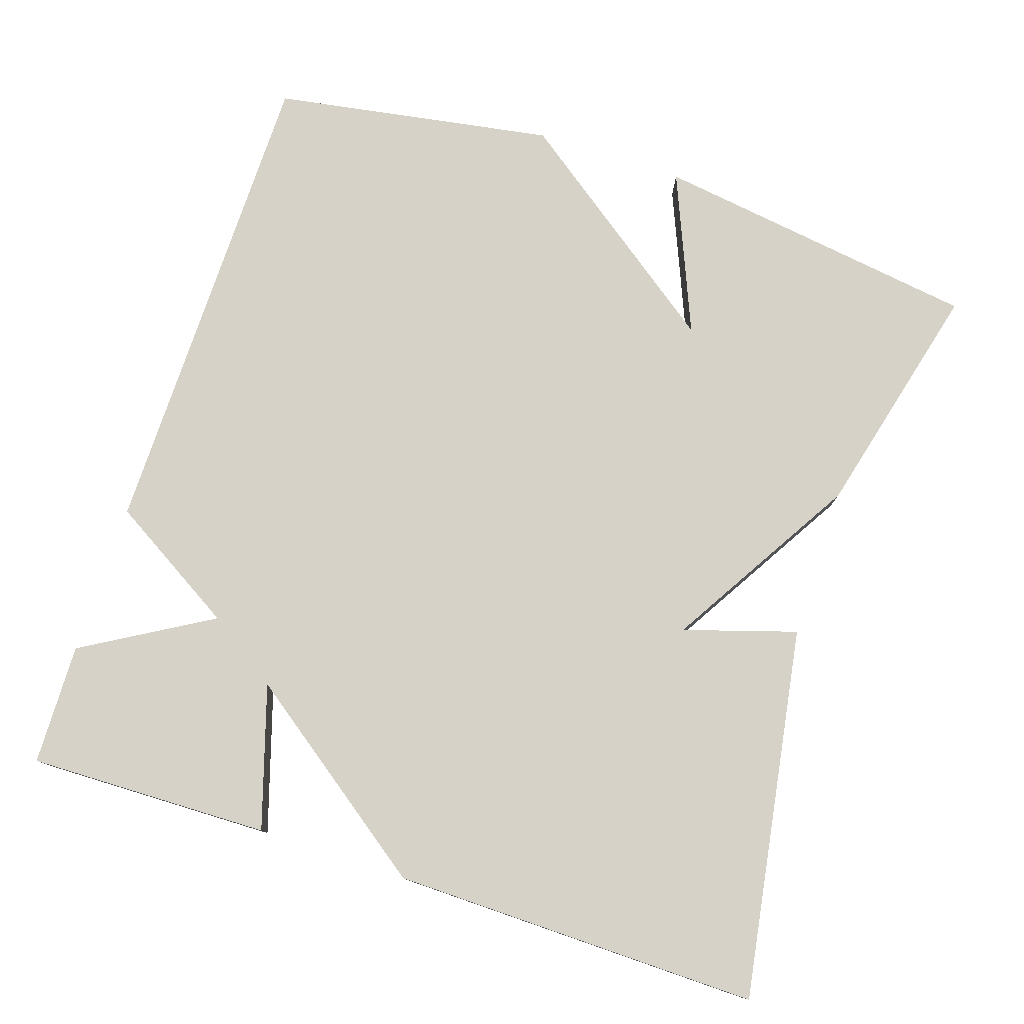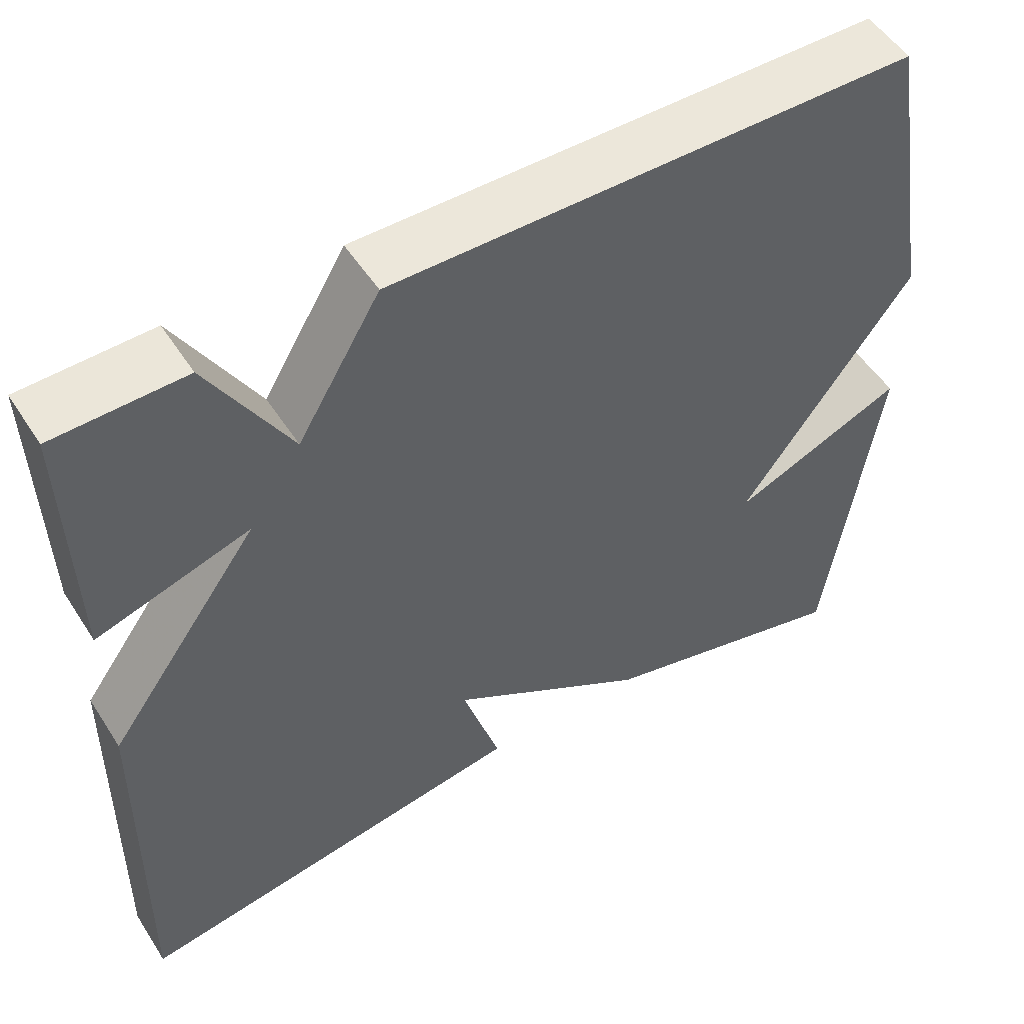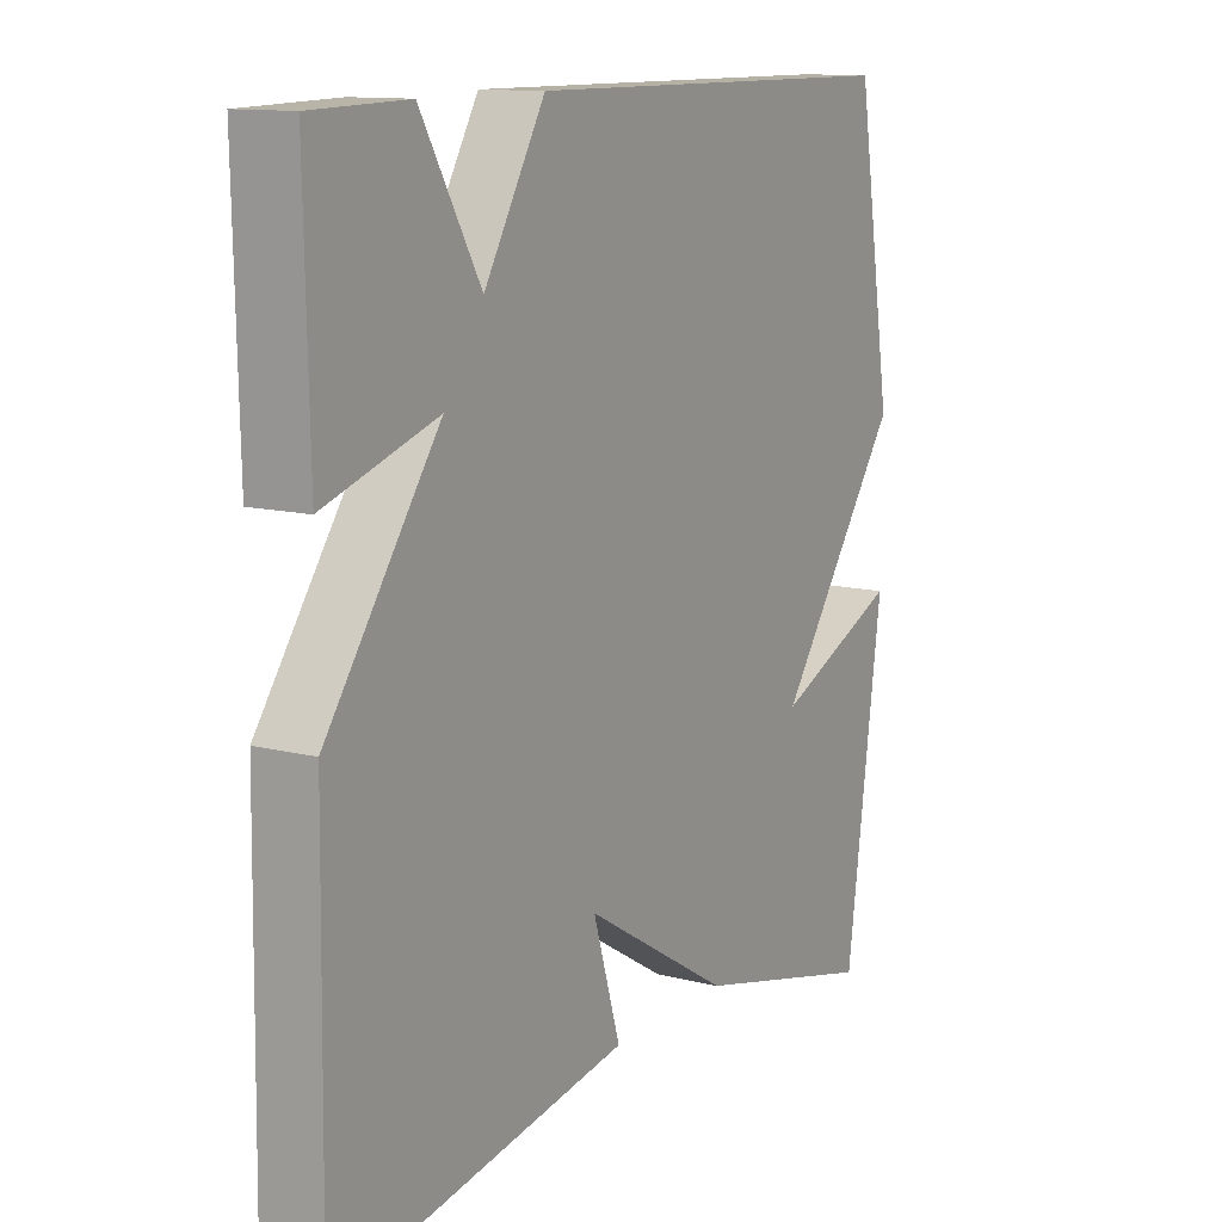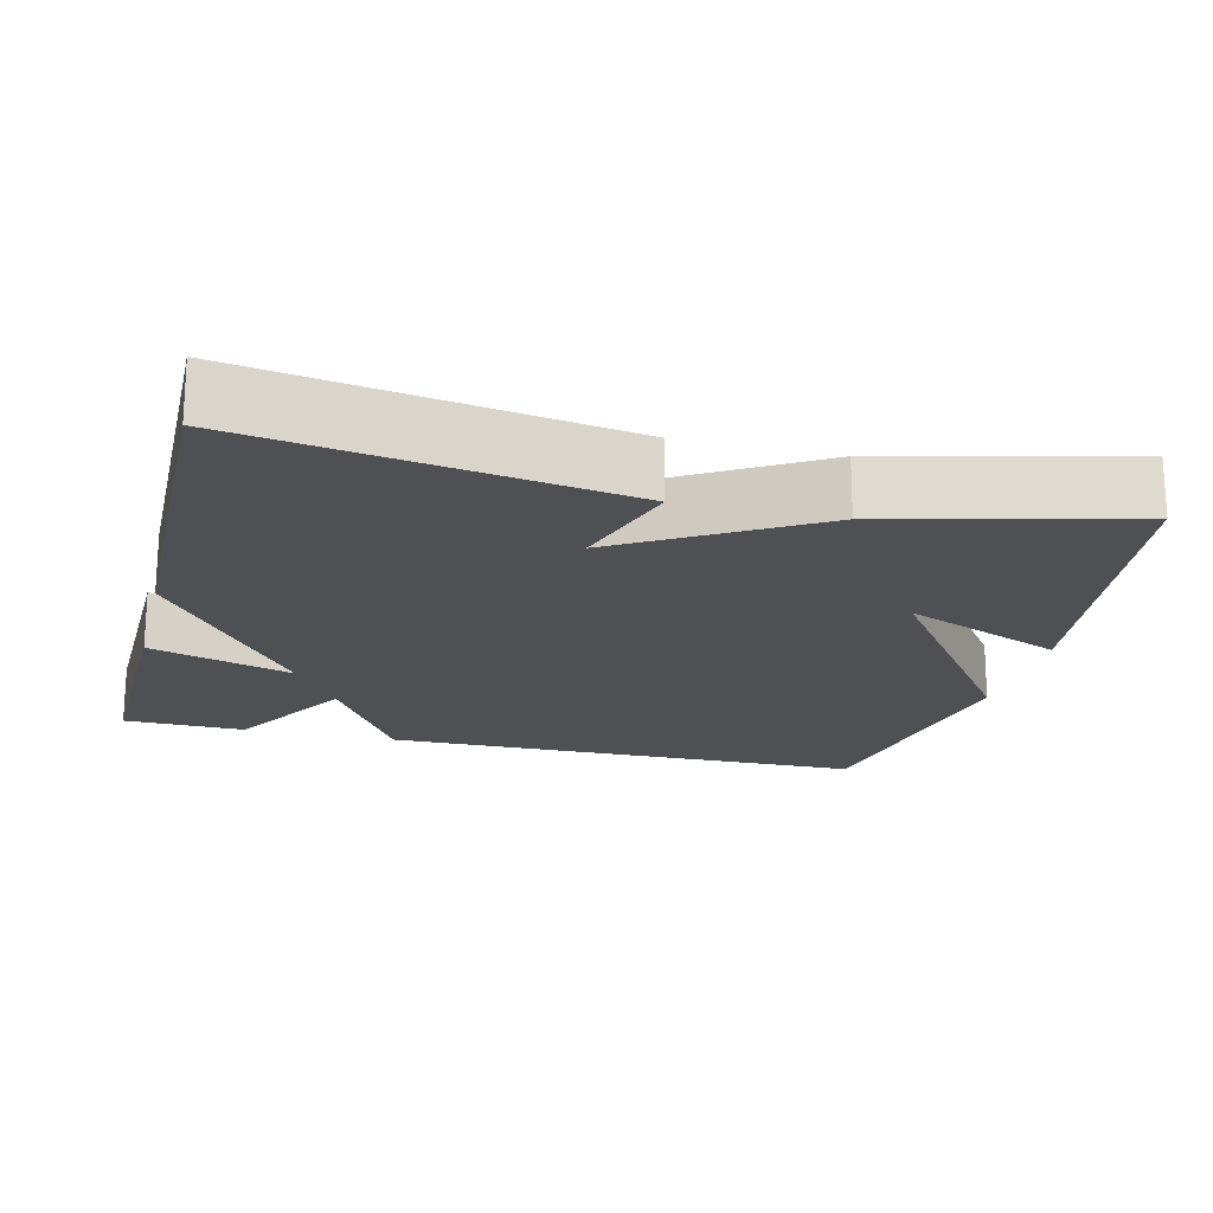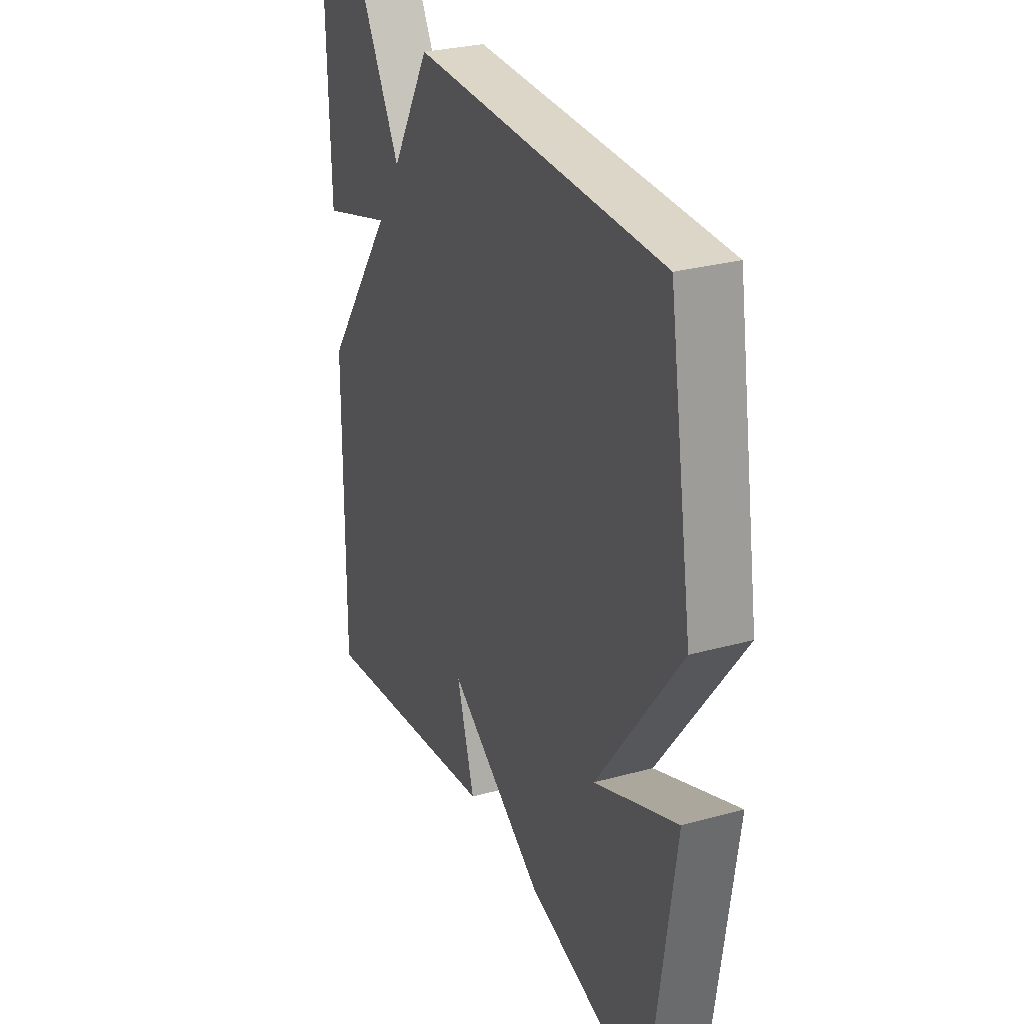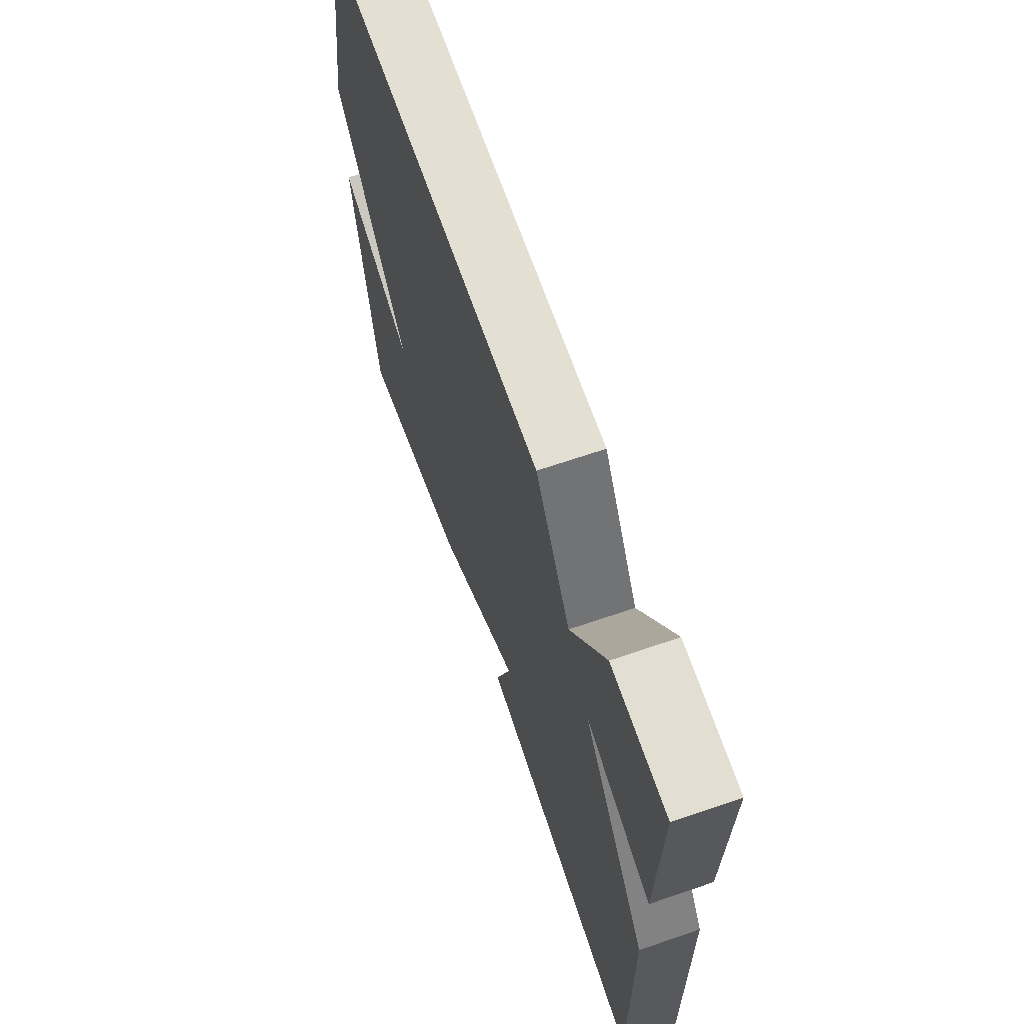
<metadata>
{"format":"obj","ext":"obj","renderer":"f3d","projection":"perspective","resolution":1024,"background":"white","views":[{"elev":78.2,"azim":108.2,"up":"+Y"},{"elev":52.0,"azim":148.1,"up":"+Z"},{"elev":12.2,"azim":120.7,"up":"+Z"},{"elev":-19.2,"azim":166.1,"up":"+Y"},{"elev":29.3,"azim":-112.1,"up":"+Z"},{"elev":66.7,"azim":71.0,"up":"+Z"}]}
</metadata>
<code>
v 0.5 0.07 0.5
v 0.493 0.07 0.182
v 0.306 0.07 0.24
v 0.493 0.07 -0.018
v 0.5 0.07 -0.5
v 0.013 0.07 -0.421
v 0.059 0.07 -0.273
v -0.187 0.07 -0.421
v -0.5 0.07 -0.5
v -0.562 0.07 -0.07
v -0.351 0.07 -0.158
v -0.562 0.07 0.13
v -0.5 0.07 0.5
v 0.141 0.07 0.504
v 0.242 0.07 0.335
v 0.341 0.07 0.504
v 0.5 0 0.5
v 0.493 0 0.182
v 0.306 0 0.24
v 0.493 0 -0.018
v 0.5 0 -0.5
v 0.013 0 -0.421
v 0.059 0 -0.273
v -0.187 0 -0.421
v -0.5 0 -0.5
v -0.562 0 -0.07
v -0.351 0 -0.158
v -0.562 0 0.13
v -0.5 0 0.5
v 0.141 0 0.504
v 0.242 0 0.335
v 0.341 0 0.504
f 1 2 3
f 16 1 3
f 15 16 3
f 13 14 15
f 12 13 15
f 11 12 15
f 11 15 3
f 8 9 10 11
f 7 8 11 3
f 5 6 7
f 4 5 7
f 3 4 7
f 19 18 17
f 19 17 32
f 19 32 31
f 31 30 29
f 31 29 28
f 31 28 27
f 19 31 27
f 27 26 25 24
f 19 27 24 23
f 23 22 21
f 23 21 20
f 23 20 19
f 1 17 18 2
f 2 18 19 3
f 3 19 20 4
f 4 20 21 5
f 5 21 22 6
f 6 22 23 7
f 7 23 24 8
f 8 24 25 9
f 9 25 26 10
f 10 26 27 11
f 11 27 28 12
f 12 28 29 13
f 13 29 30 14
f 14 30 31 15
f 15 31 32 16
f 16 32 17 1

</code>
